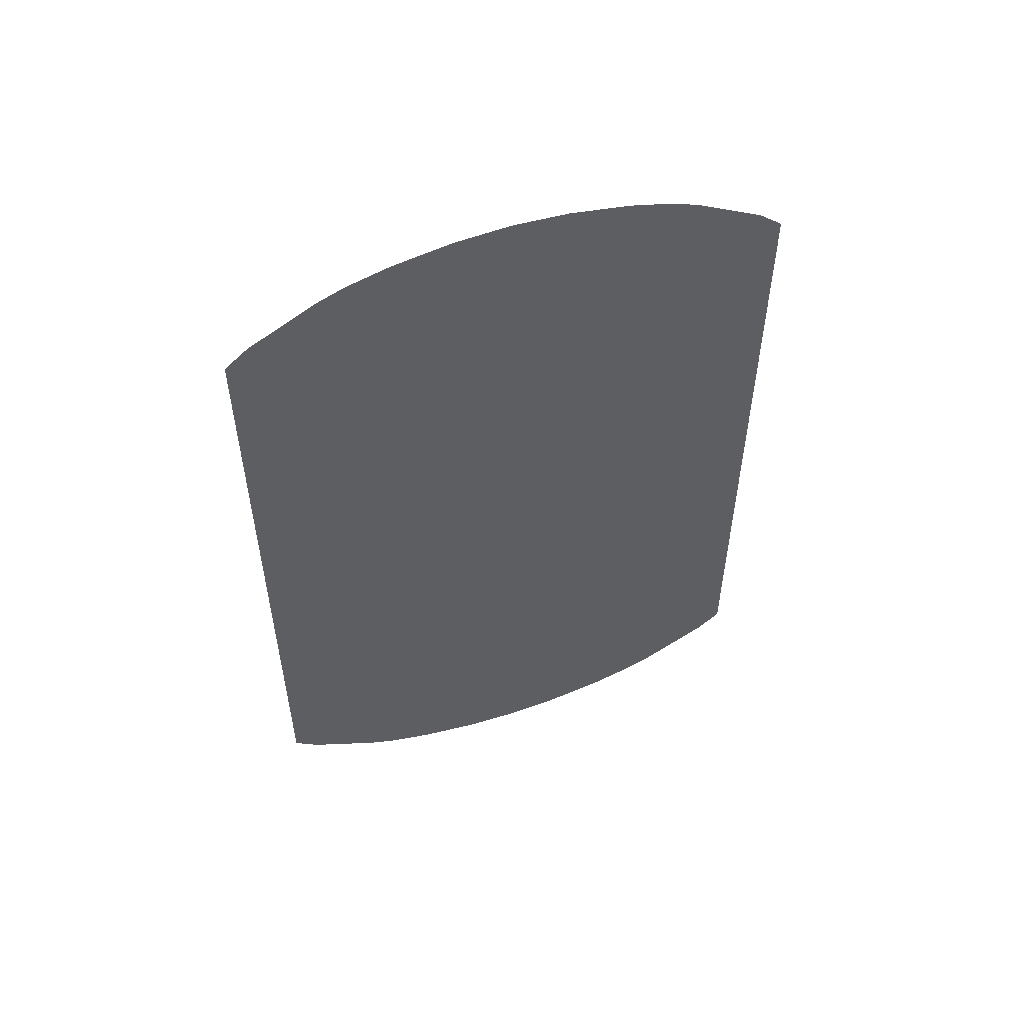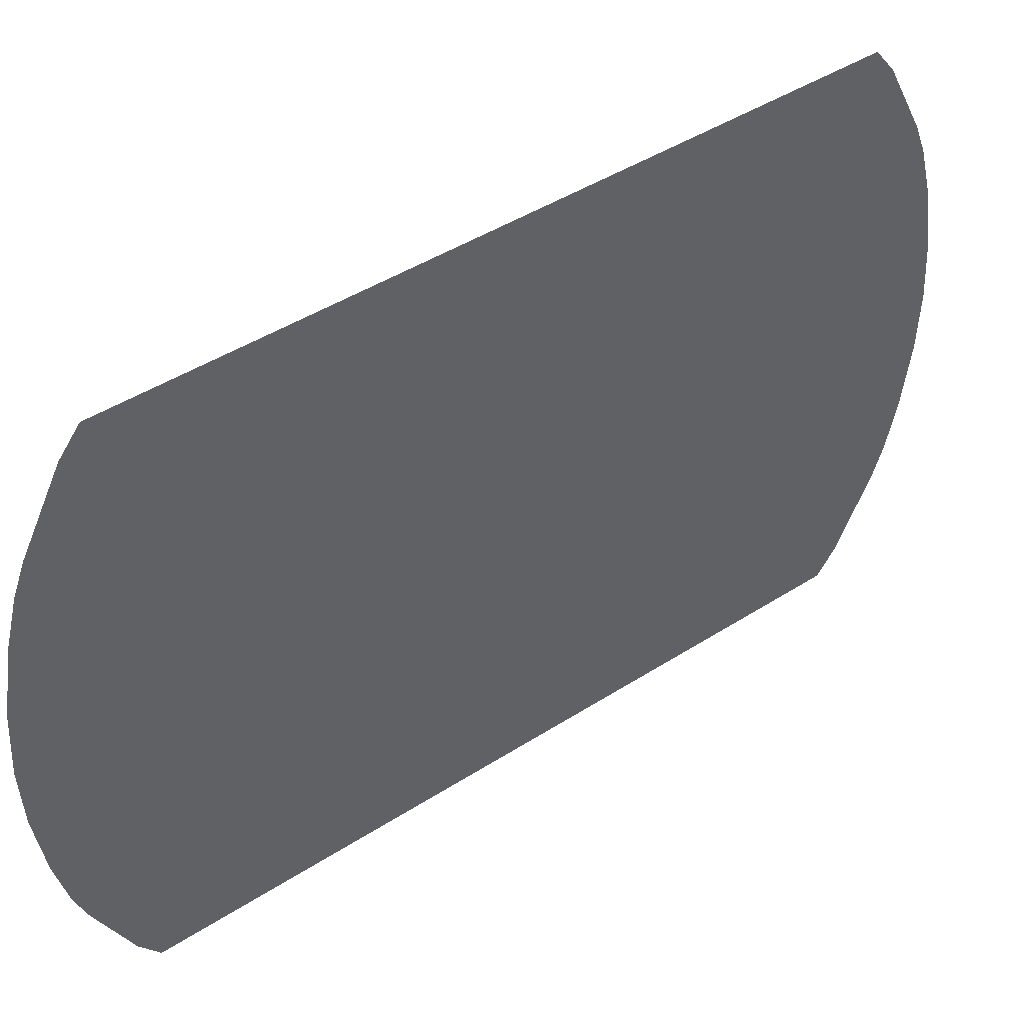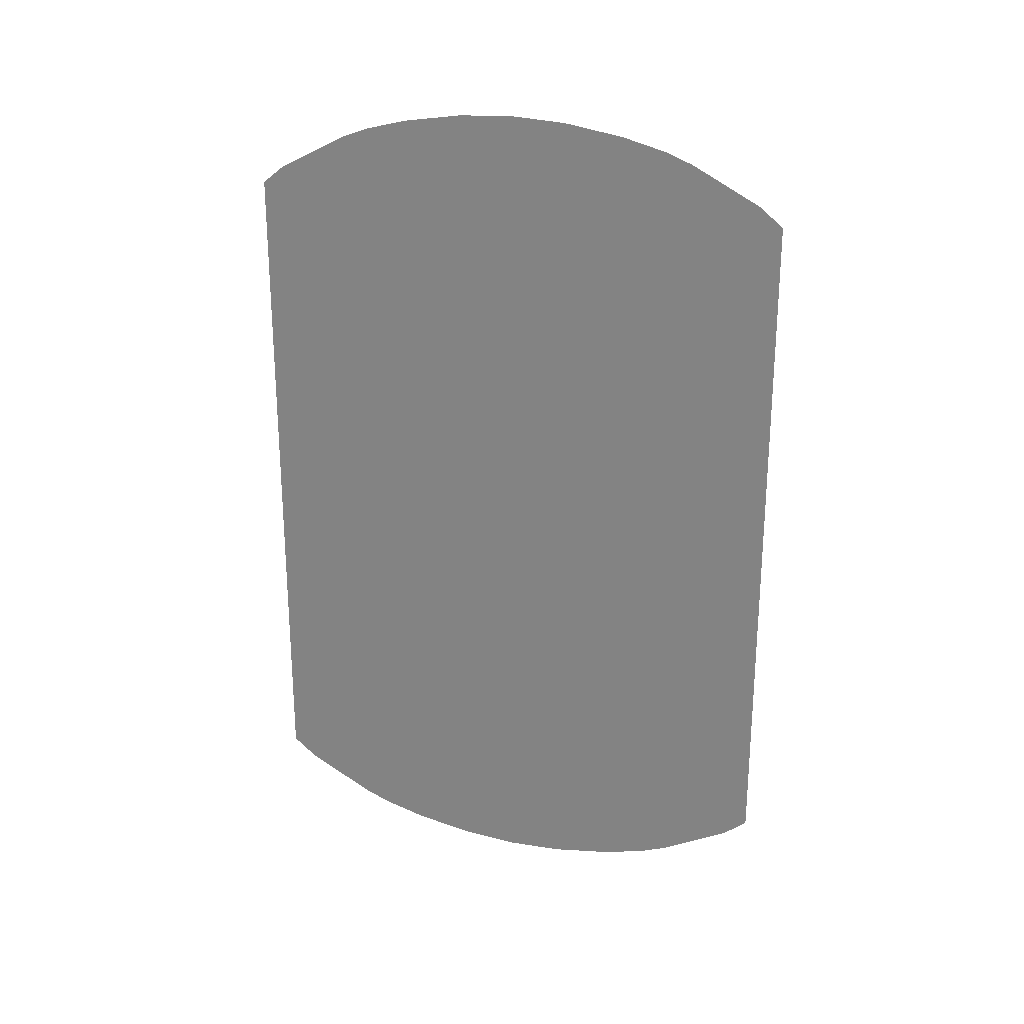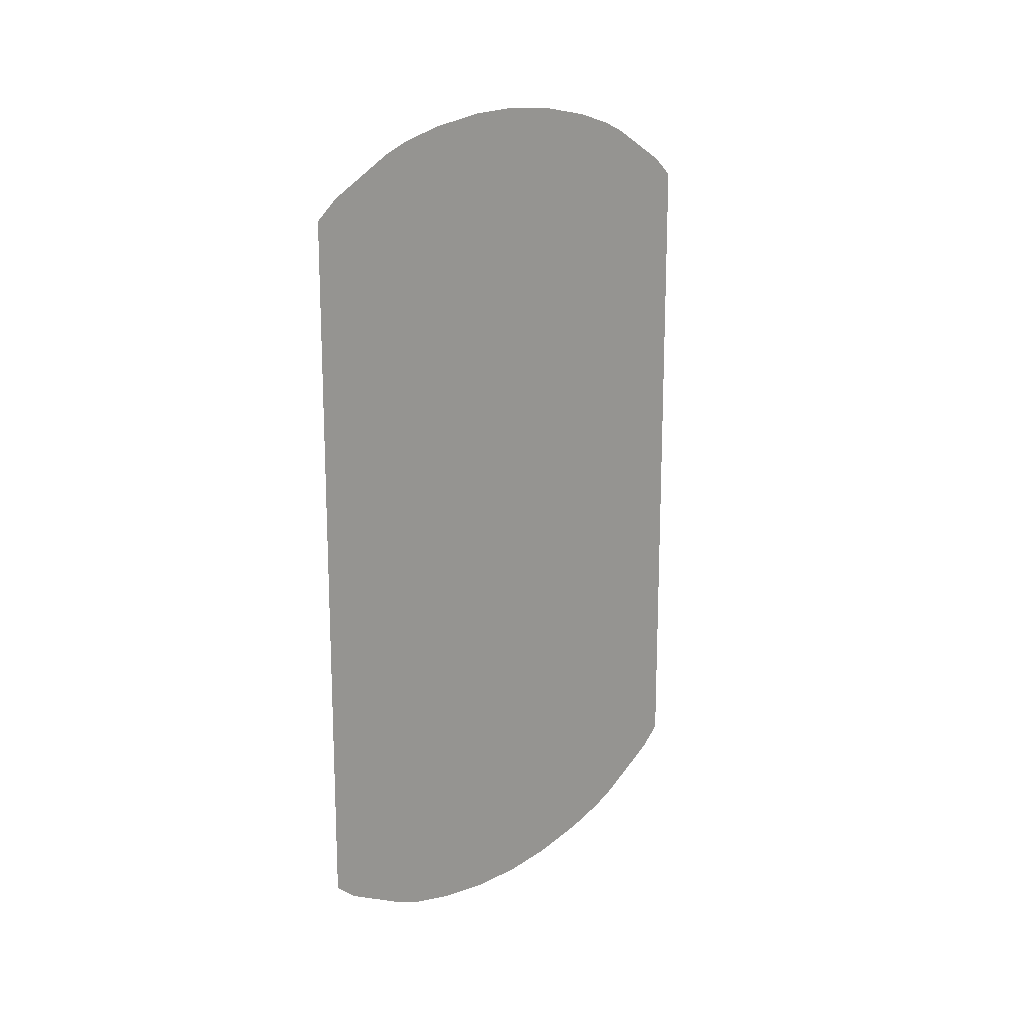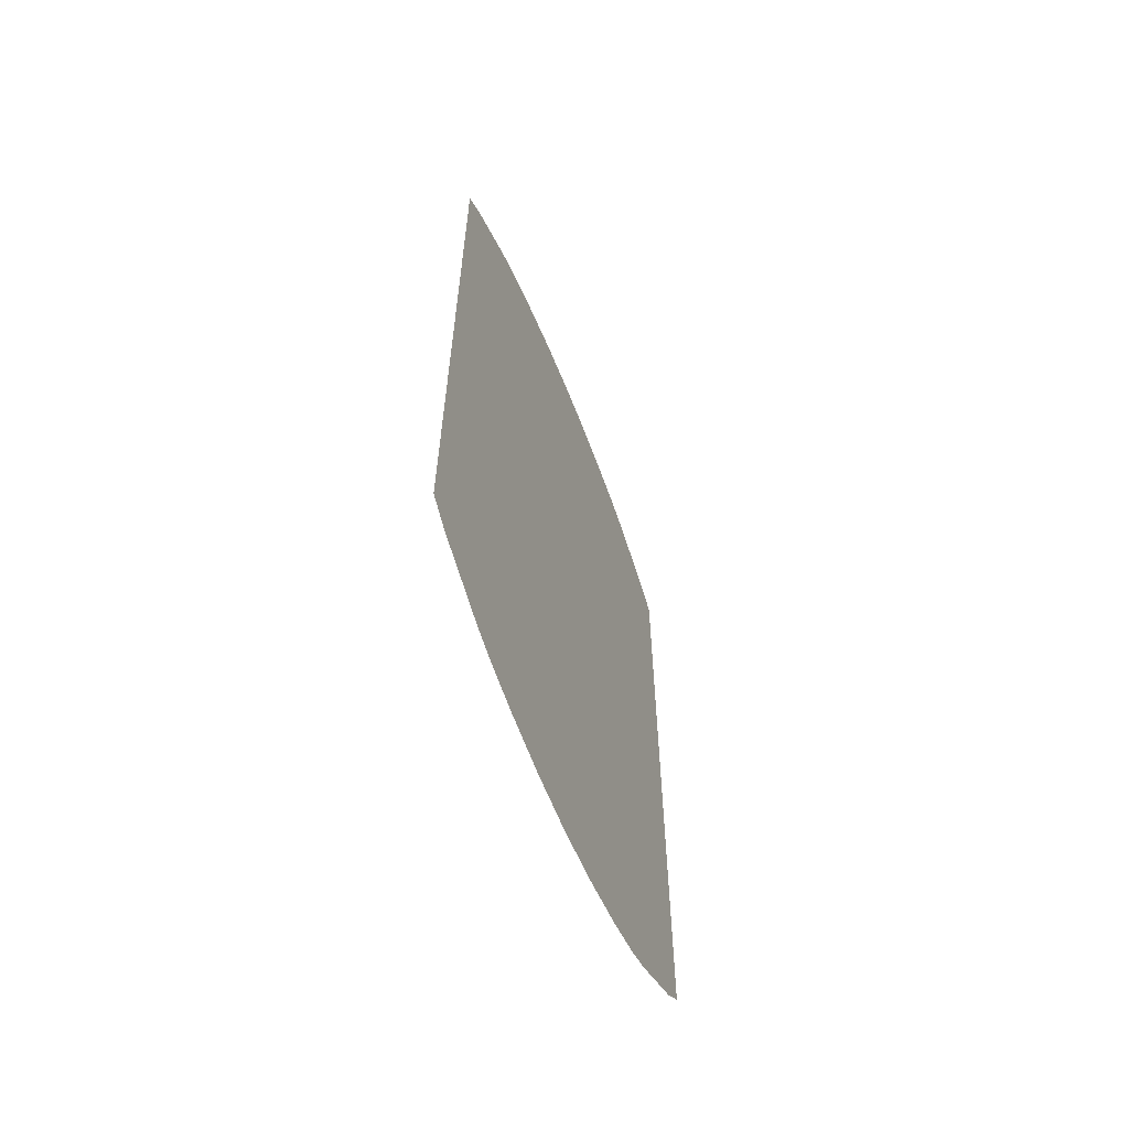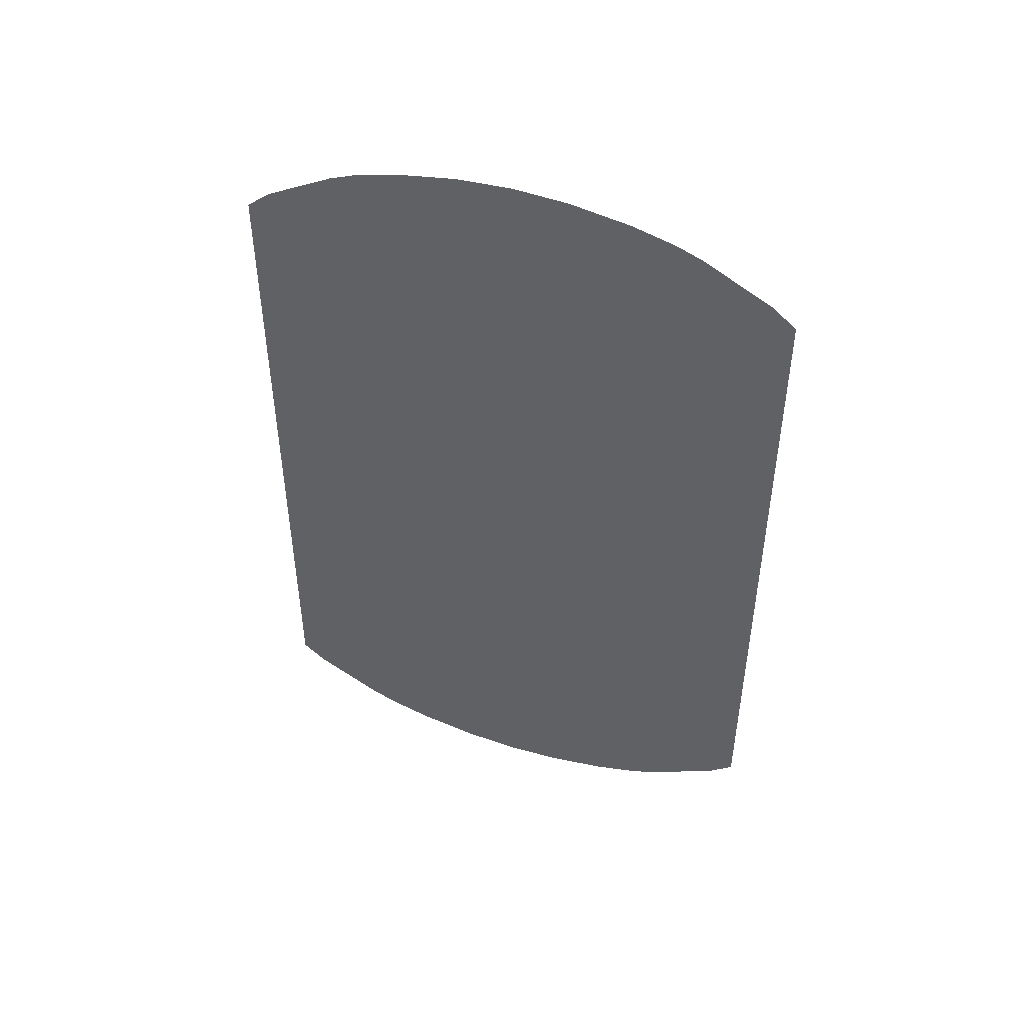
<metadata>
{"format":"obj","ext":"obj","renderer":"f3d","projection":"perspective","resolution":1024,"background":"white","views":[{"elev":53.3,"azim":-109.7,"up":"+Y"},{"elev":43.8,"azim":-127.2,"up":"+Z"},{"elev":24.4,"azim":-71.0,"up":"+Y"},{"elev":16.4,"azim":40.4,"up":"+Y"},{"elev":-60.4,"azim":-158.5,"up":"+Y"},{"elev":46.5,"azim":-70.2,"up":"+Y"}]}
</metadata>
<code>
v -1.605 4.728 -3.132
v -1.605 4.723 -3.138
v -1.605 4.866 -3.138
v -1.605 4.915 -3.284
v -1.605 4.92 -3.277
v -1.605 4.866 -3.277
v -1.605 4.93 -3.258
v -1.605 4.866 -3.258
v -1.605 4.933 -3.251
v -1.605 4.866 -3.251
v -1.605 4.866 -3.239
v -1.605 4.707 -3.239
v -1.605 4.71 -3.251
v -1.605 4.936 -3.239
v -1.605 4.938 -3.223
v -1.605 4.866 -3.223
v -1.605 4.939 -3.208
v -1.605 4.866 -3.208
v -1.605 4.713 -3.157
v -1.605 4.866 -3.157
v -1.605 4.71 -3.165
v -1.605 4.866 -3.165
v -1.605 4.866 -3.176
v -1.605 4.936 -3.176
v -1.605 4.933 -3.165
v -1.605 4.707 -3.176
v -1.605 4.704 -3.193
v -1.605 4.866 -3.193
v -1.605 4.703 -3.208
v -1.605 4.915 -3.132
v -1.605 4.866 -3.132
v -1.605 4.728 -3.284
v -1.605 4.866 -3.284
v -1.605 4.723 -3.277
v -1.605 4.713 -3.258
v -1.605 4.704 -3.223
v -1.605 4.92 -3.138
v -1.605 4.93 -3.157
v -1.605 4.938 -3.193
f 1 2 3
f 4 5 6
f 5 7 8
f 7 9 10
f 11 12 13
f 14 15 16
f 15 17 18
f 2 19 20
f 19 21 22
f 23 24 25
f 26 27 28
f 27 29 18
f 30 31 3
f 32 33 6
f 34 6 8
f 35 8 10
f 11 10 9
f 12 11 16
f 36 16 18
f 37 3 20
f 38 20 22
f 23 22 21
f 24 23 28
f 39 28 18
f 31 1 3
f 33 4 6
f 6 5 8
f 8 7 10
f 10 11 13
f 11 14 16
f 16 15 18
f 3 2 20
f 20 19 22
f 22 23 25
f 23 26 28
f 28 27 18
f 37 30 3
f 34 32 6
f 35 34 8
f 13 35 10
f 14 11 9
f 36 12 16
f 29 36 18
f 38 37 20
f 25 38 22
f 26 23 21
f 39 24 28
f 17 39 18

</code>
